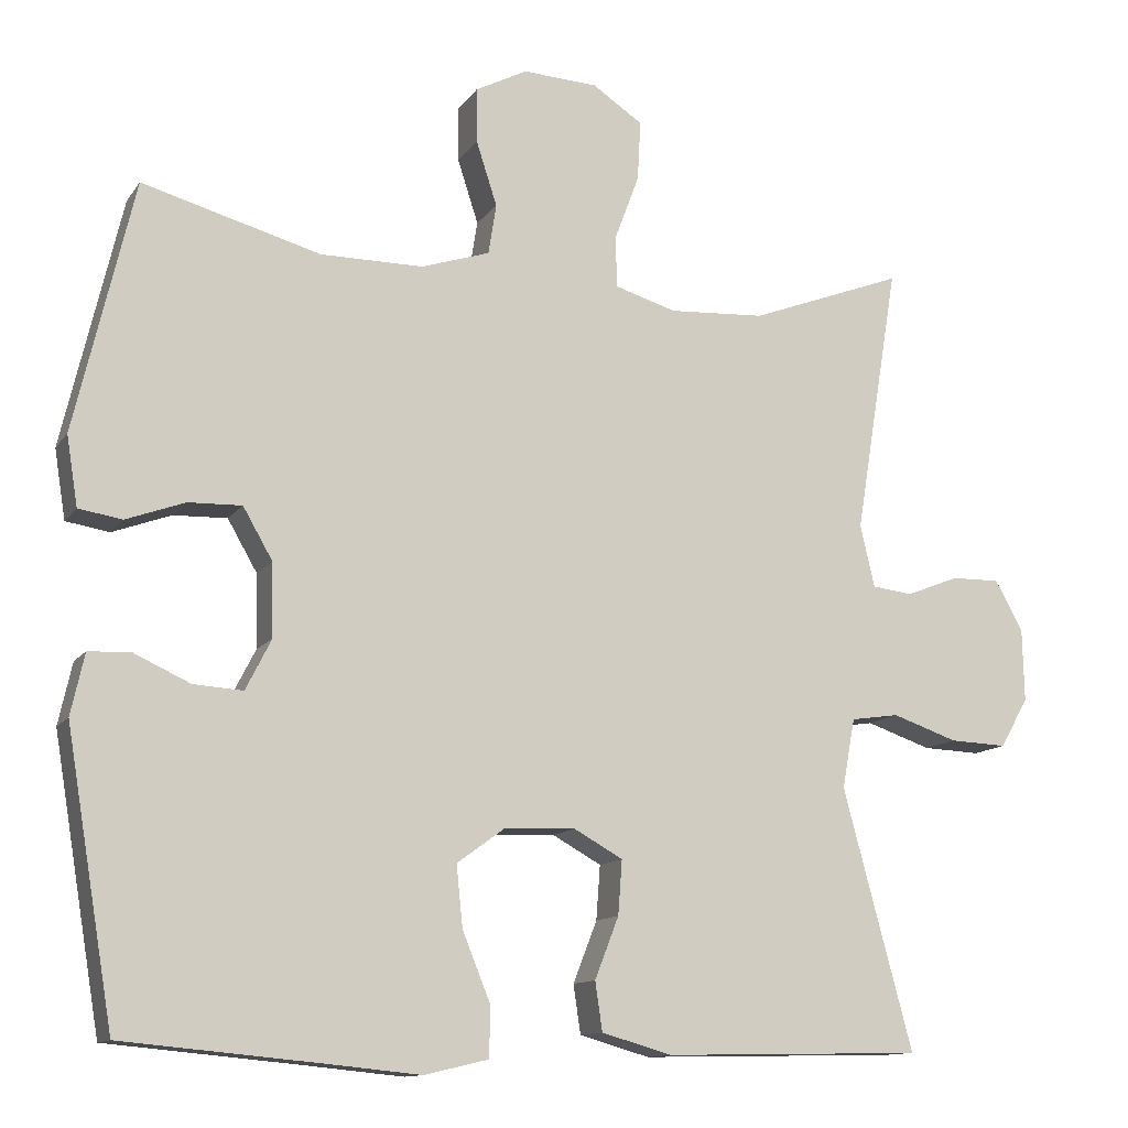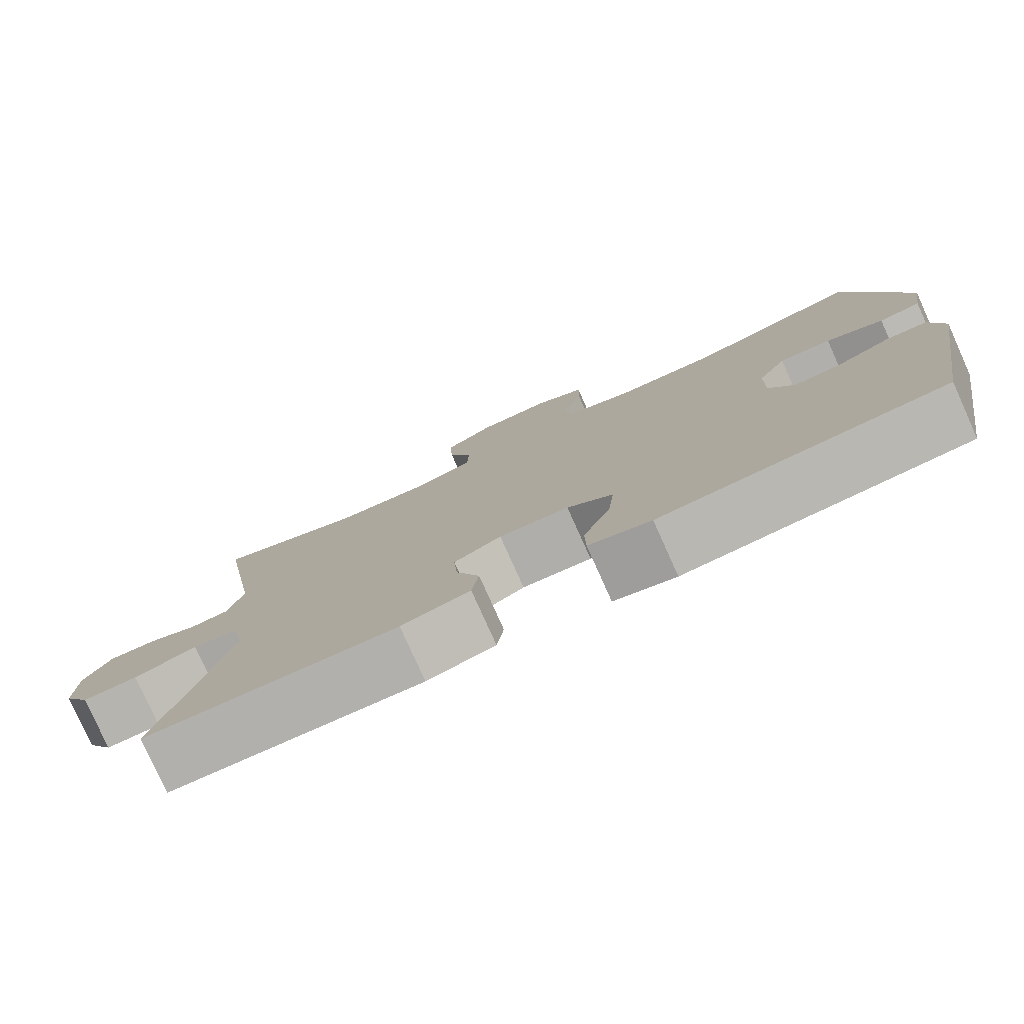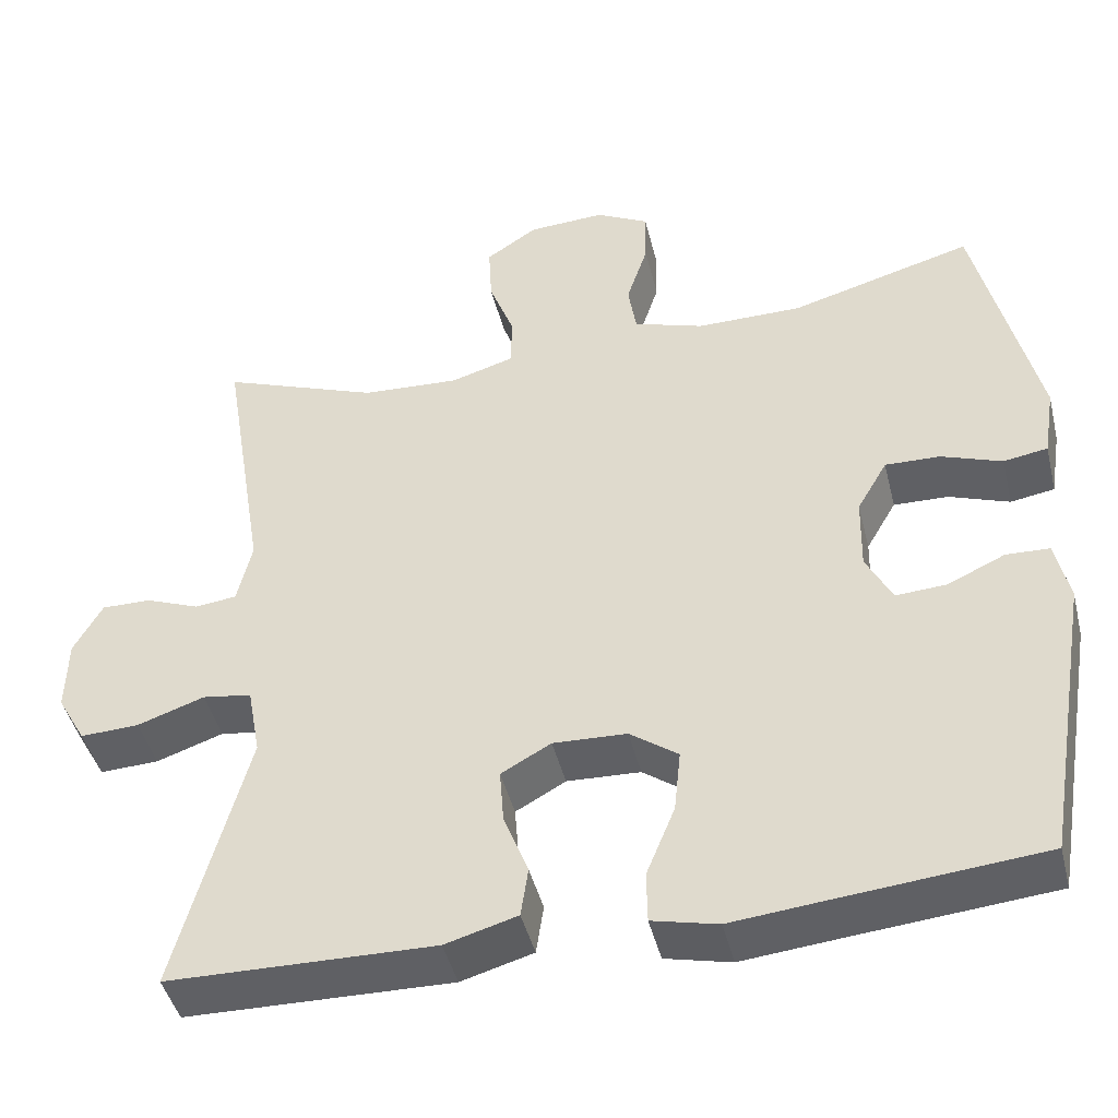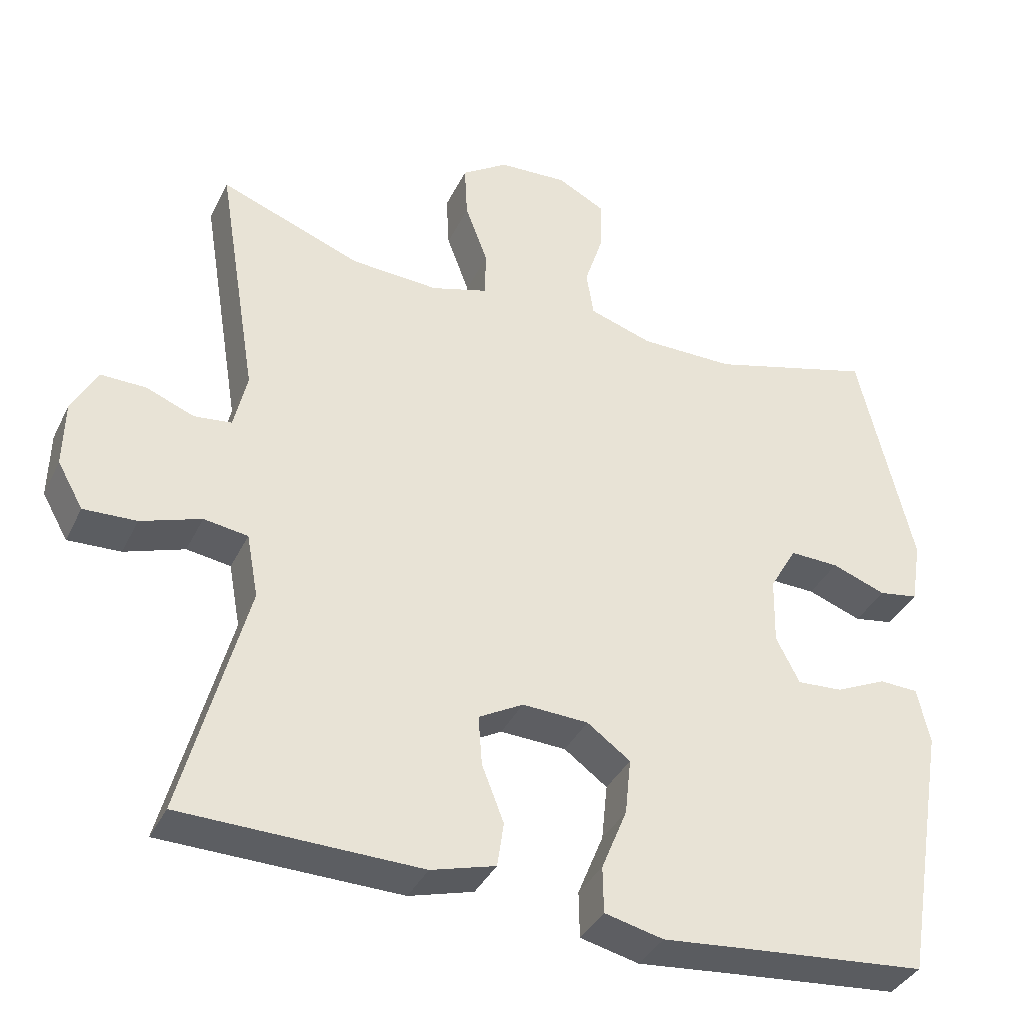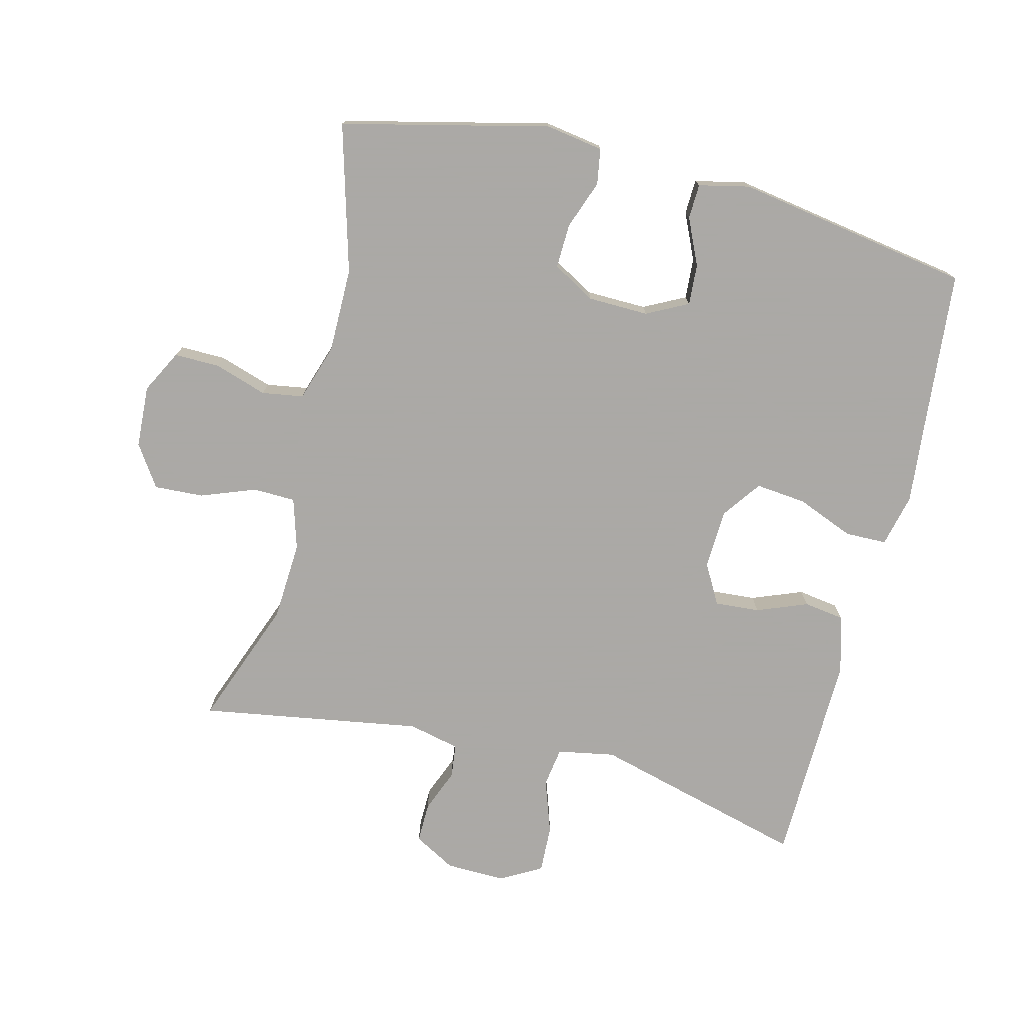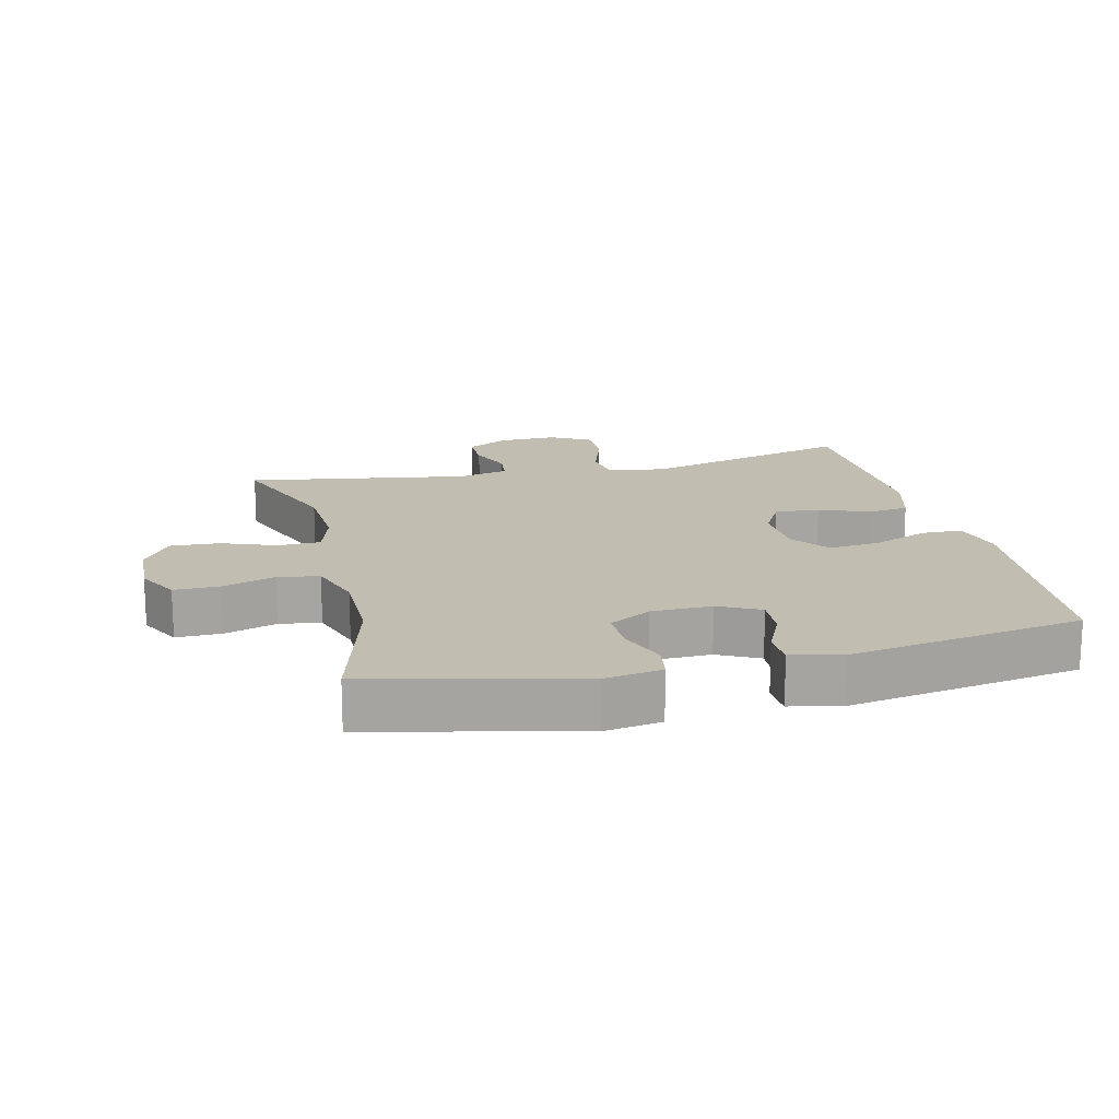
<metadata>
{"format":"obj","ext":"obj","renderer":"f3d","projection":"perspective","resolution":1024,"background":"white","views":[{"elev":-12.2,"azim":158.6,"up":"+Z"},{"elev":-79.3,"azim":24.2,"up":"+Z"},{"elev":-44.6,"azim":13.7,"up":"+Z"},{"elev":-37.2,"azim":-23.6,"up":"+Z"},{"elev":-75.5,"azim":76.0,"up":"+Y"},{"elev":16.7,"azim":76.5,"up":"+Y"}]}
</metadata>
<code>
v 0.5 0.07 -0.5
v 0.259 0.07 -0.522
v 0.135 0.07 -0.534
v 0.055 0.07 -0.515
v 0.054 0.07 -0.452
v 0.089 0.07 -0.366
v 0.097 0.07 -0.289
v 0.038 0.07 -0.246
v -0.052 0.07 -0.242
v -0.113 0.07 -0.276
v -0.108 0.07 -0.344
v -0.078 0.07 -0.421
v -0.087 0.07 -0.482
v -0.175 0.07 -0.507
v -0.5 0.07 -0.5
v -0.413 0.07 -0.175
v -0.429 0.07 -0.088
v -0.489 0.07 -0.079
v -0.571 0.07 -0.107
v -0.643 0.07 -0.11
v -0.678 0.07 -0.048
v -0.676 0.07 0.043
v -0.641 0.07 0.106
v -0.58 0.07 0.105
v -0.514 0.07 0.079
v -0.463 0.07 0.085
v -0.445 0.07 0.163
v -0.5 0.07 0.5
v -0.307 0.07 0.427
v -0.187 0.07 0.42
v -0.11 0.07 0.443
v -0.108 0.07 0.507
v -0.139 0.07 0.59
v -0.143 0.07 0.665
v -0.08 0.07 0.707
v 0.014 0.07 0.712
v 0.079 0.07 0.678
v 0.078 0.07 0.609
v 0.052 0.07 0.529
v 0.062 0.07 0.466
v 0.148 0.07 0.438
v 0.277 0.07 0.438
v 0.5 0.07 0.5
v 0.574 0.07 0.186
v 0.56 0.07 0.099
v 0.506 0.07 0.09
v 0.432 0.07 0.117
v 0.365 0.07 0.119
v 0.328 0.07 0.055
v 0.326 0.07 -0.037
v 0.358 0.07 -0.1
v 0.42 0.07 -0.096
v 0.49 0.07 -0.064
v 0.543 0.07 -0.066
v 0.56 0.07 -0.143
v 0.5 0 -0.5
v 0.259 0 -0.522
v 0.135 0 -0.534
v 0.055 0 -0.515
v 0.054 0 -0.452
v 0.089 0 -0.366
v 0.097 0 -0.289
v 0.038 0 -0.246
v -0.052 0 -0.242
v -0.113 0 -0.276
v -0.108 0 -0.344
v -0.078 0 -0.421
v -0.087 0 -0.482
v -0.175 0 -0.507
v -0.5 0 -0.5
v -0.413 0 -0.175
v -0.429 0 -0.088
v -0.489 0 -0.079
v -0.571 0 -0.107
v -0.643 0 -0.11
v -0.678 0 -0.048
v -0.676 0 0.043
v -0.641 0 0.106
v -0.58 0 0.105
v -0.514 0 0.079
v -0.463 0 0.085
v -0.445 0 0.163
v -0.5 0 0.5
v -0.307 0 0.427
v -0.187 0 0.42
v -0.11 0 0.443
v -0.108 0 0.507
v -0.139 0 0.59
v -0.143 0 0.665
v -0.08 0 0.707
v 0.014 0 0.712
v 0.079 0 0.678
v 0.078 0 0.609
v 0.052 0 0.529
v 0.062 0 0.466
v 0.148 0 0.438
v 0.277 0 0.438
v 0.5 0 0.5
v 0.574 0 0.186
v 0.56 0 0.099
v 0.506 0 0.09
v 0.432 0 0.117
v 0.365 0 0.119
v 0.328 0 0.055
v 0.326 0 -0.037
v 0.358 0 -0.1
v 0.42 0 -0.096
v 0.49 0 -0.064
v 0.543 0 -0.066
v 0.56 0 -0.143
f 52 53 54 55
f 51 52 55 1
f 50 51 1 2
f 49 50 2 3
f 44 45 46 47
f 42 43 44 47
f 41 42 47 48
f 40 41 48 49
f 36 37 38 39
f 36 39 40
f 35 36 40
f 32 33 34 35
f 31 32 35 40
f 30 31 40 49
f 27 28 29
f 26 27 29 30
f 22 23 24 25
f 22 25 26
f 21 22 26
f 18 19 20 21
f 17 18 21 26
f 13 14 15 16
f 11 12 13 16
f 10 11 16 17
f 9 10 17 26
f 3 4 5 6
f 3 6 7
f 49 3 7
f 30 49 7 8
f 8 9 26 30
f 110 109 108 107
f 56 110 107 106
f 57 56 106 105
f 58 57 105 104
f 102 101 100 99
f 102 99 98 97
f 103 102 97 96
f 104 103 96 95
f 94 93 92 91
f 95 94 91
f 95 91 90
f 90 89 88 87
f 95 90 87 86
f 104 95 86 85
f 84 83 82
f 85 84 82 81
f 80 79 78 77
f 81 80 77
f 81 77 76
f 76 75 74 73
f 81 76 73 72
f 71 70 69 68
f 71 68 67 66
f 72 71 66 65
f 81 72 65 64
f 61 60 59 58
f 62 61 58
f 62 58 104
f 63 62 104 85
f 85 81 64 63
f 1 56 57 2
f 2 57 58 3
f 3 58 59 4
f 4 59 60 5
f 5 60 61 6
f 6 61 62 7
f 7 62 63 8
f 8 63 64 9
f 9 64 65 10
f 10 65 66 11
f 11 66 67 12
f 12 67 68 13
f 13 68 69 14
f 14 69 70 15
f 15 70 71 16
f 16 71 72 17
f 17 72 73 18
f 18 73 74 19
f 19 74 75 20
f 20 75 76 21
f 21 76 77 22
f 22 77 78 23
f 23 78 79 24
f 24 79 80 25
f 25 80 81 26
f 26 81 82 27
f 27 82 83 28
f 28 83 84 29
f 29 84 85 30
f 30 85 86 31
f 31 86 87 32
f 32 87 88 33
f 33 88 89 34
f 34 89 90 35
f 35 90 91 36
f 36 91 92 37
f 37 92 93 38
f 38 93 94 39
f 39 94 95 40
f 40 95 96 41
f 41 96 97 42
f 42 97 98 43
f 43 98 99 44
f 44 99 100 45
f 45 100 101 46
f 46 101 102 47
f 47 102 103 48
f 48 103 104 49
f 49 104 105 50
f 50 105 106 51
f 51 106 107 52
f 52 107 108 53
f 53 108 109 54
f 54 109 110 55
f 55 110 56 1

</code>
